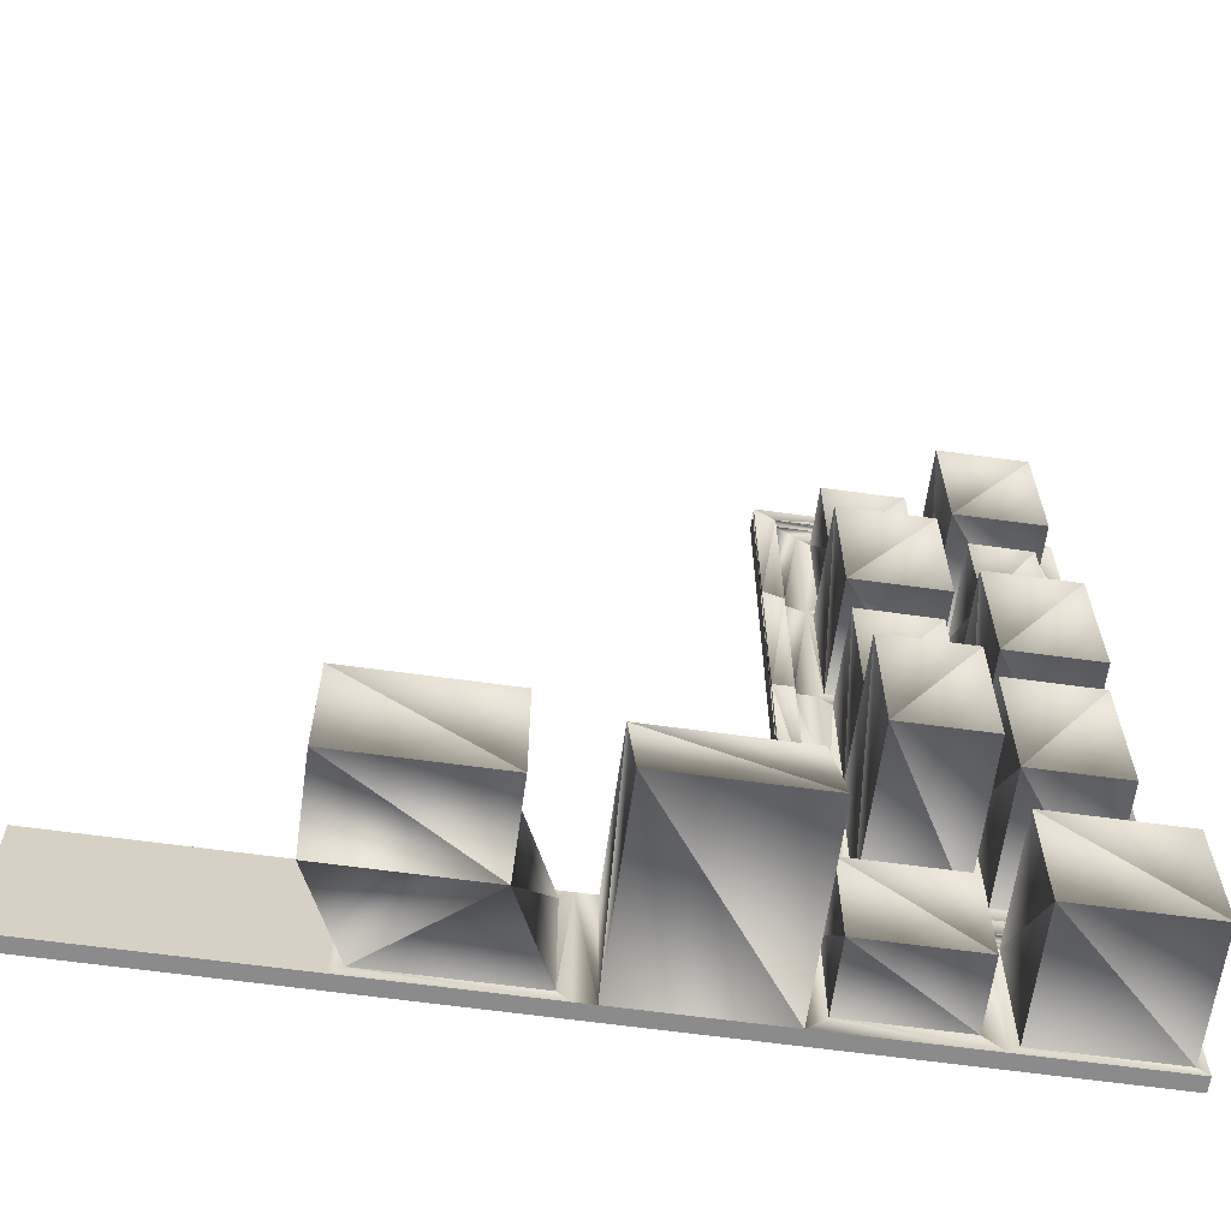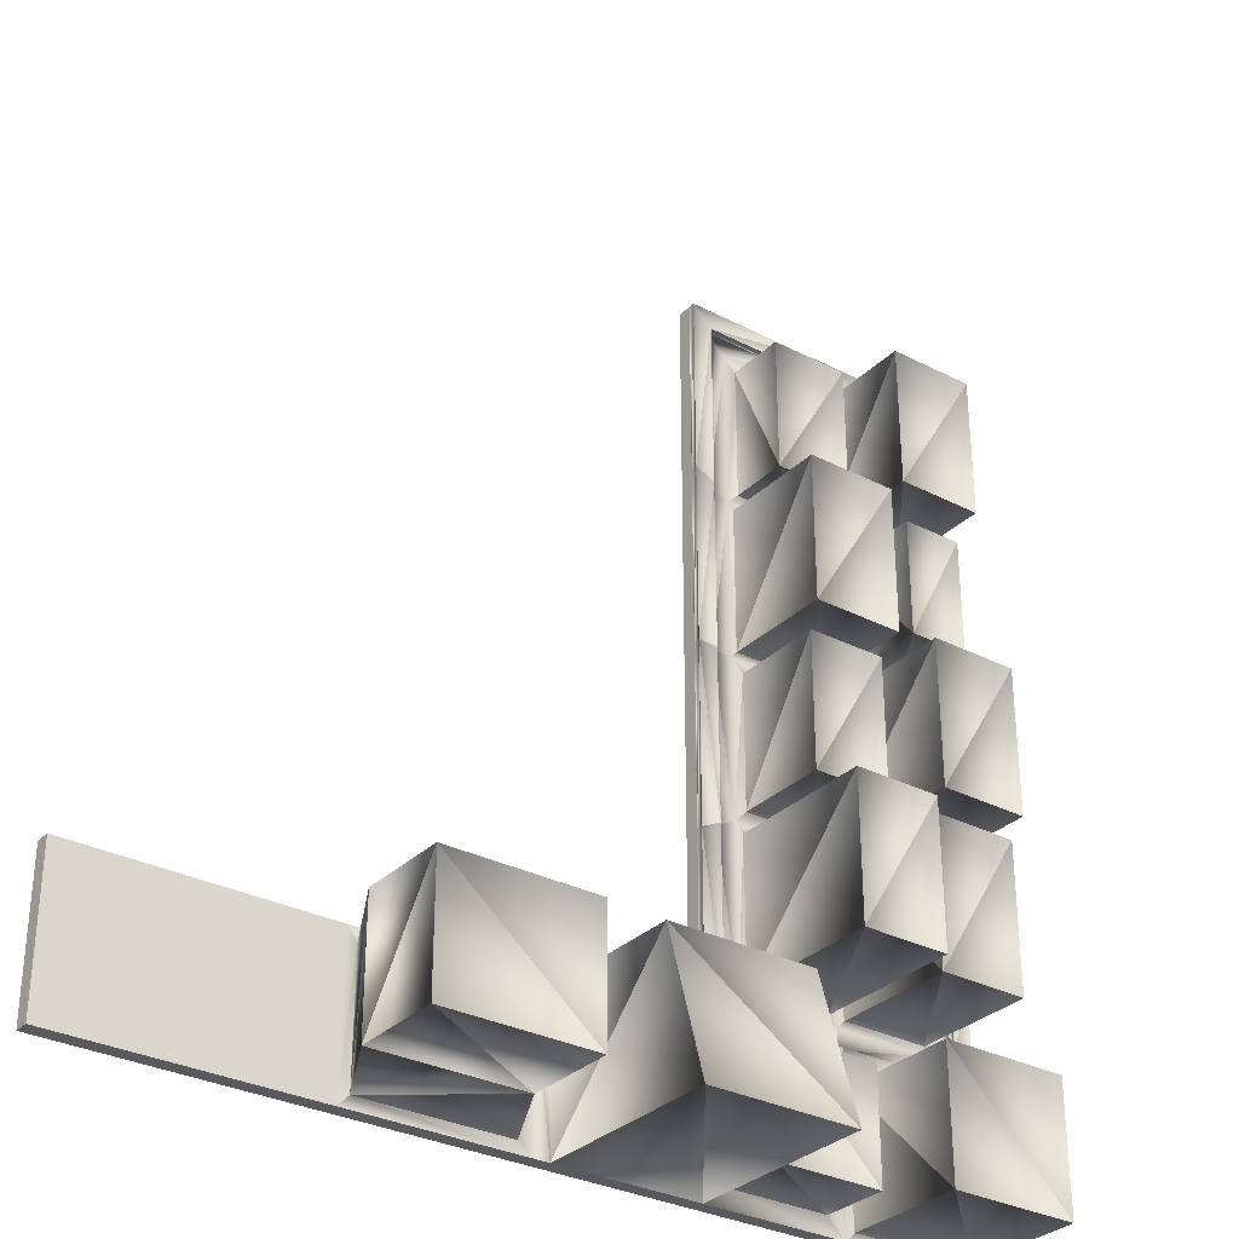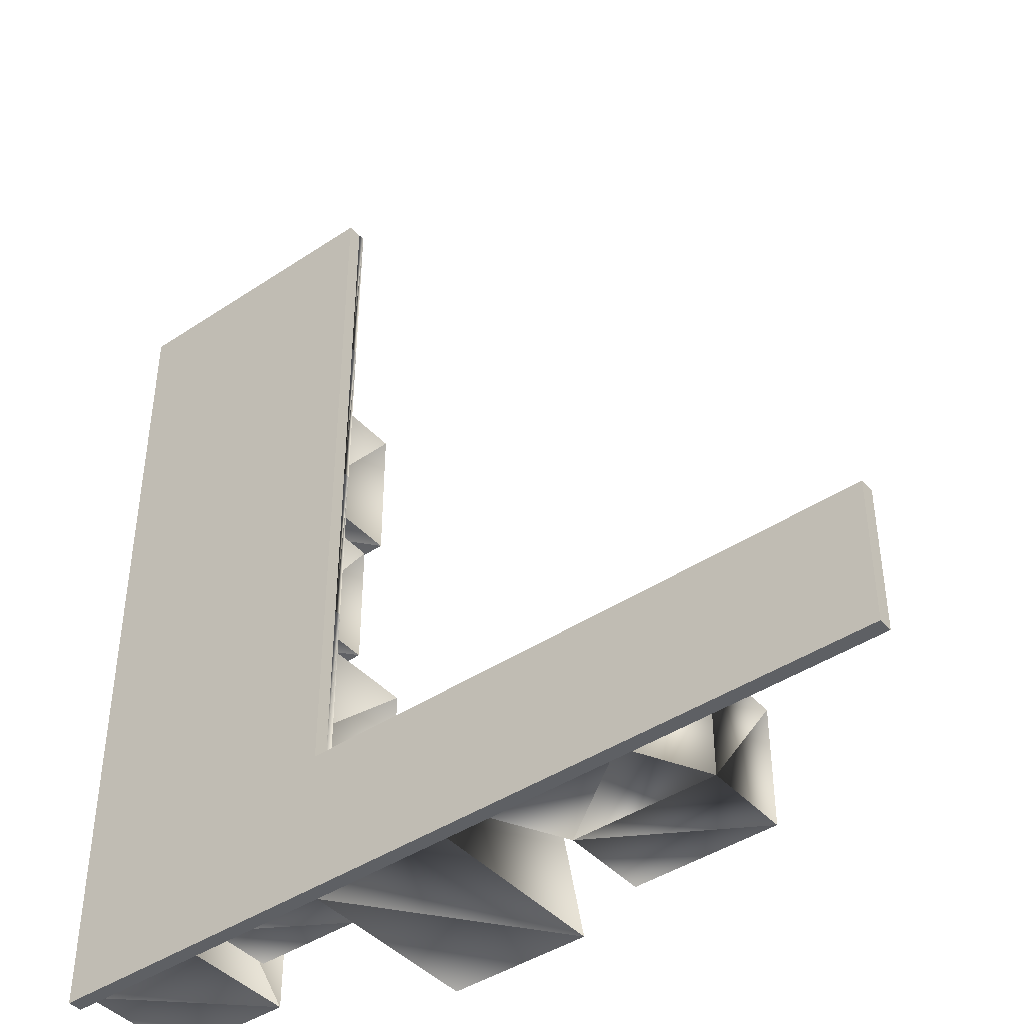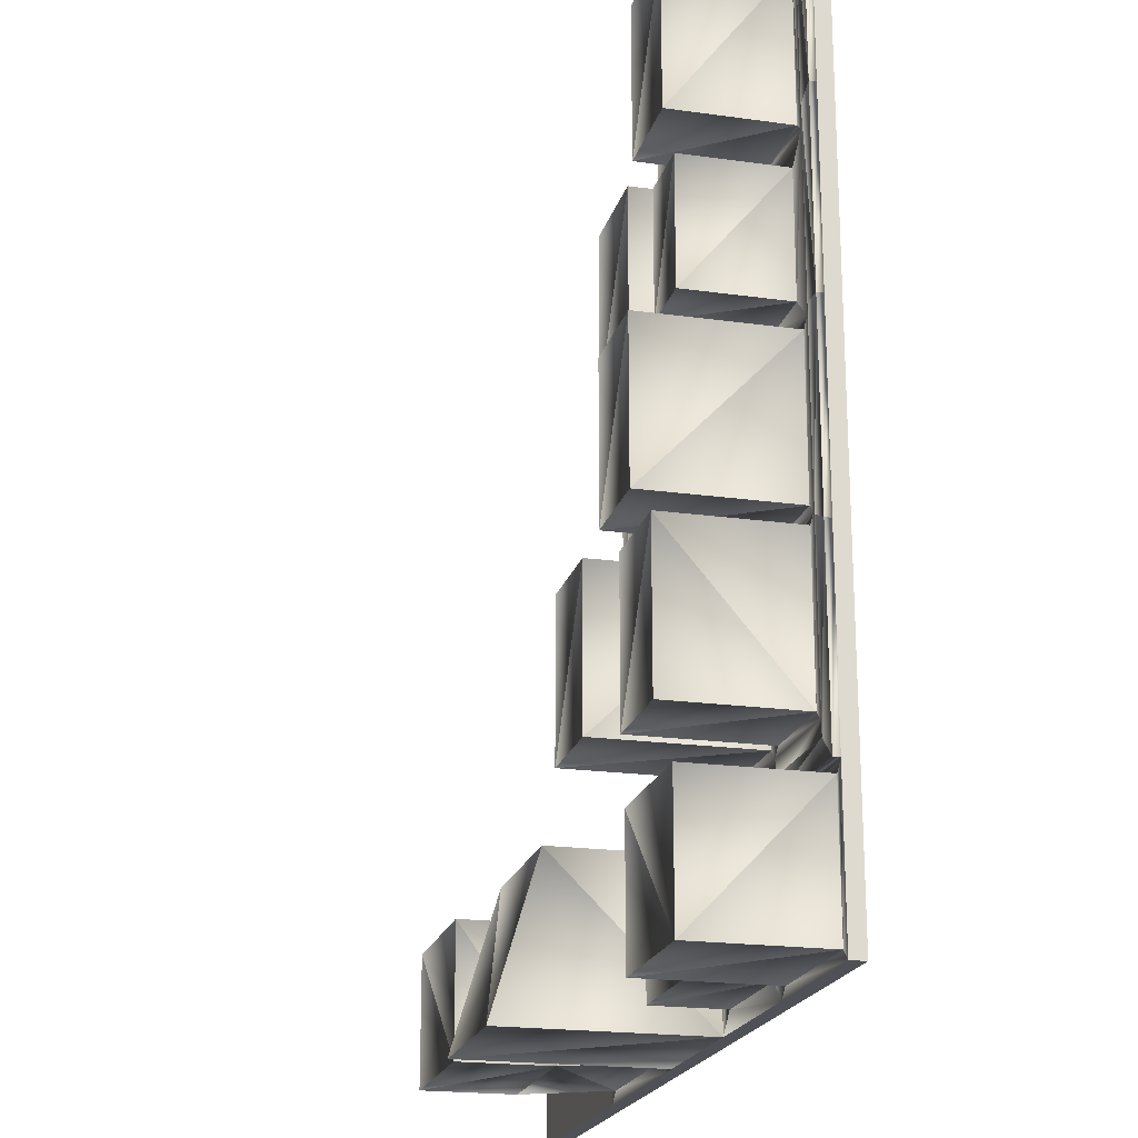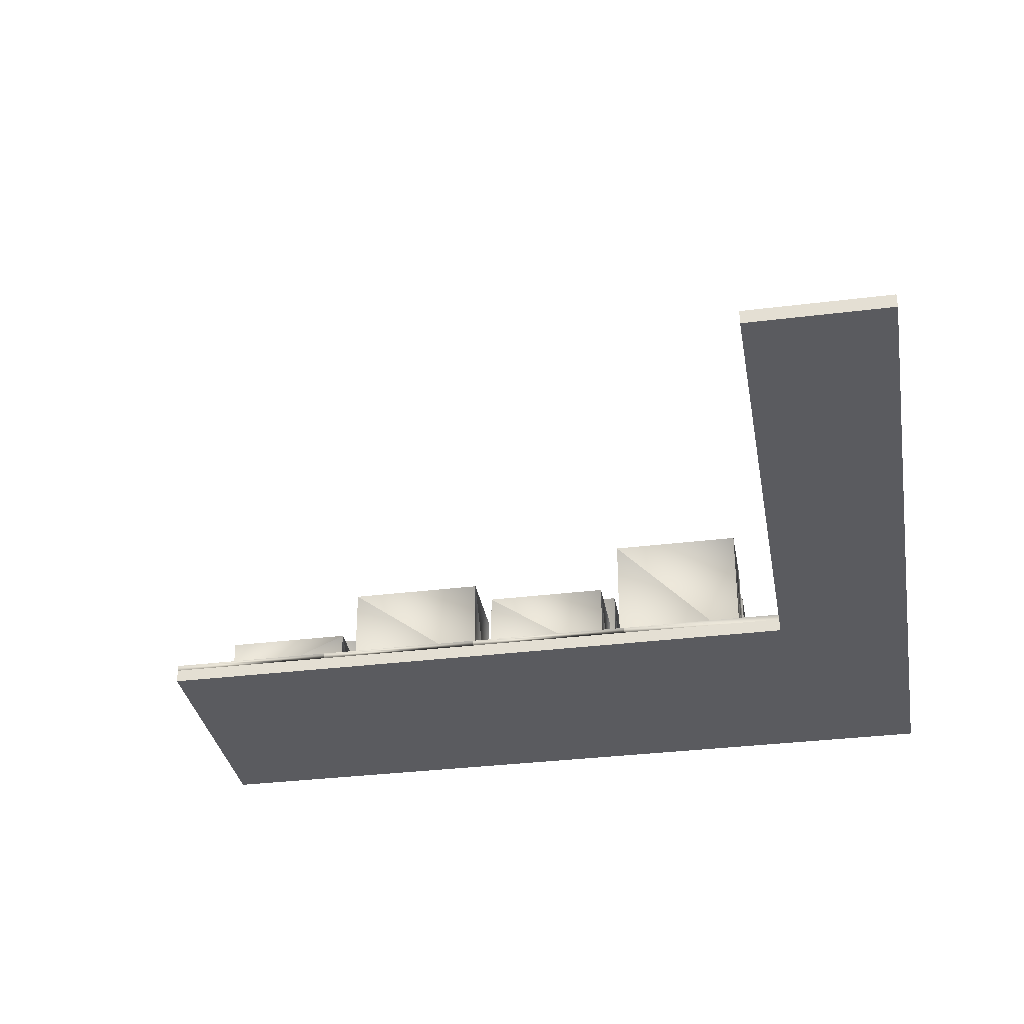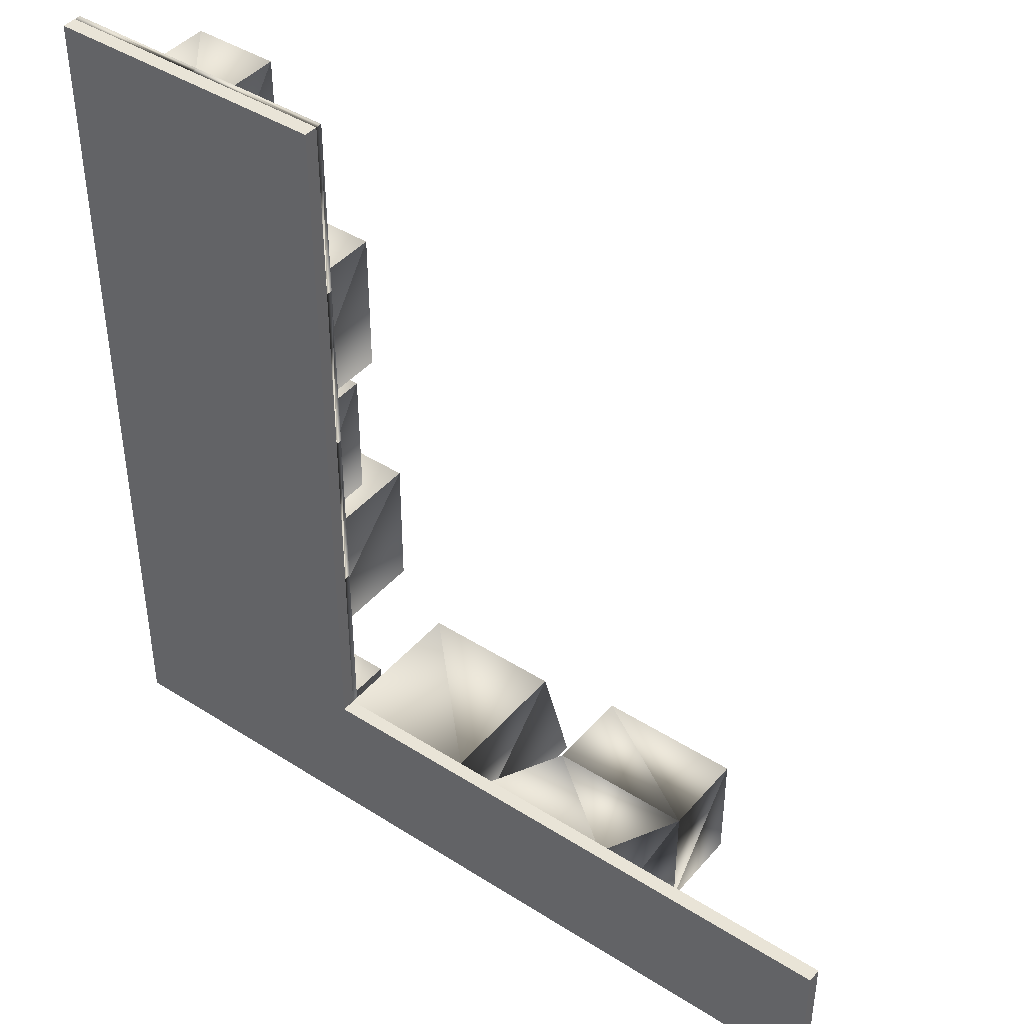
<metadata>
{"format":"obj","ext":"obj","renderer":"f3d","projection":"perspective","resolution":1024,"background":"white","views":[{"elev":-63.8,"azim":172.1,"up":"+Z"},{"elev":-31.4,"azim":143.6,"up":"+Z"},{"elev":-42.8,"azim":38.4,"up":"+Z"},{"elev":-20.4,"azim":-104.2,"up":"+Z"},{"elev":-33.1,"azim":99.8,"up":"+Y"},{"elev":42.8,"azim":37.2,"up":"+Z"}]}
</metadata>
<code>
o Default
v -3 0.05 -2
v -3 0.05 -3
v -3 -0.05 -3
v -3 -0.05 -2
v 3 -0.05 -2
v 2 -0.05 -2
v 2 -0.05 -3
v 3 -0.05 -3
v 3 0.05 -2
v 2 0.05 -2
v 2 0.05 -3
v 3 0.05 -3
v 0 0.05 -2
v -1.001 0.05 -2
v -1.001 -0.05 -2
v 0 -0.05 -2
v -1.001 -0.05 -3
v 0 -0.05 -3
v -1.001 0.05 -3
v 0 0.05 -3
v -2.001 -0.05 -2
v -2.001 -0.05 -3
v -2.001 0.05 -3
v -1.001 0.05 3.005
v -2.001 0.05 3.005
v -2.001 -0.05 3.005
v -1.001 -0.05 3.005
v -3 0.05 3.005
v -3 -0.05 3.005
v -3 0.05 1.754
v -3 -0.05 1.754
v -3 0.05 0.5025
v -3 -0.05 0.5025
v -3 0.05 -0.7488
v -3 -0.05 -0.7488
v -1.001 -0.05 1.754
v -1.001 0.05 1.754
v -1.001 -0.05 0.5025
v -1.001 0.05 0.5025
v -1.001 -0.05 -0.7488
v -1.001 0.05 -0.7488
v -2.001 -0.05 1.754
v -2.001 -0.05 0.5025
v -2.001 -0.05 -0.7488
v -1.279 0.05 1.615
v -2.001 0.05 1.615
v -1.917 0.05 1.699
v -1.363 0.05 1.699
v -2.001 0.05 2.727
v -1.917 0.05 2.643
v -1.279 0.05 2.727
v -1.363 0.05 2.643
v -2.722 0.05 1.615
v -2.722 0.05 2.727
v -2.664 0.05 2.669
v -2.664 0.05 1.673
v -2.058 0.05 2.669
v -2.058 0.05 1.673
v -2.001 0.05 0.5025
v -2.152 0.05 0.6545
v -2.152 0.05 1.463
v -2.722 0.05 0.5025
v -2.57 0.05 0.6545
v -2.57 0.05 1.463
v -1.279 0.05 0.5025
v -1.323 0.05 0.5465
v -1.323 0.05 1.571
v -1.956 0.05 0.5465
v -1.956 0.05 1.571
v -1.279 0.05 -0.6098
v -1.367 0.05 -0.5218
v -1.367 0.05 0.4145
v -2.001 0.05 -0.6098
v -1.913 0.05 -0.5218
v -1.913 0.05 0.4145
v -2.057 0.05 -0.5537
v -2.057 0.05 0.4465
v -2.722 0.05 -0.6098
v -2.666 0.05 -0.5537
v -2.666 0.05 0.4465
v -2.722 0.05 -1.722
v -2.668 0.05 -0.6637
v -2.668 0.05 -1.668
v -2.054 0.05 -0.6637
v -2.001 0.05 -1.722
v -2.054 0.05 -1.668
v -1.279 0.05 -1.722
v -1.341 0.05 -1.66
v -1.341 0.05 -0.6717
v -1.938 0.05 -1.66
v -1.938 0.05 -0.6717
v -1.956 0.812 0.5465
v -1.323 0.812 0.5465
v -1.956 0.812 1.571
v -1.323 0.812 1.571
v -2.058 0.812 1.673
v -2.058 0.812 2.669
v -2.664 0.812 1.673
v -2.664 0.812 2.669
v -2.668 0.902 -0.6637
v -2.668 0.902 -1.668
v -2.054 0.902 -0.6637
v -2.054 0.902 -1.668
v -1.913 0.692 -0.5218
v -1.367 0.692 -0.5218
v -1.913 0.692 0.4145
v -1.367 0.692 0.4145
v -1.341 1.072 -0.6717
v -1.938 1.072 -0.6717
v -1.341 1.072 -1.66
v -1.938 1.072 -1.66
v -2.152 0.722 1.463
v -2.57 0.722 1.463
v -2.152 0.722 0.6545
v -2.57 0.722 0.6545
v -2.666 1.012 -0.5537
v -2.057 1.012 -0.5537
v -2.666 1.012 0.4465
v -2.057 1.012 0.4465
v -1.917 0.462 1.699
v -1.363 0.462 1.699
v -1.917 0.462 2.643
v -1.363 0.462 2.643
v -1.127 0.05 -2.874
v -1.127 0.05 -2.126
v -1.875 0.05 -2.874
v -2.001 0.05 -2
v -1.875 0.05 -2.126
v -2.936 0.05 -2.064
v -2.936 0.05 -2.936
v -2.064 0.05 -2.064
v -2.064 0.05 -2.936
v -2.064 0.885 -2.064
v -2.936 0.885 -2.064
v -2.064 0.885 -2.936
v -2.936 0.885 -2.936
v -1.875 0.515 -2.126
v -1.875 0.515 -2.874
v -1.127 0.515 -2.126
v -1.127 0.515 -2.874
v -2.001 0.05 2.866
v -1.14 0.05 2.866
v -2.861 0.05 2.866
v -1.14 0.05 -1.861
v -2.001 0.05 -1.861
v -2.861 0.05 -1.861
v -1.14 0.05 1.684
v -1.14 0.05 0.5025
v -1.14 0.05 -0.6793
v -2.861 0.05 1.684
v -2.861 0.05 0.5025
v -2.861 0.05 -0.6793
v -2.861 0.095 -1.861
v -2.861 0.095 -0.6793
v -2.001 0.095 -1.861
v -1.14 0.095 -1.861
v -1.14 0.095 -0.6793
v -1.14 0.095 0.5025
v -1.14 0.095 1.684
v -1.14 0.095 2.866
v -2.001 0.095 2.866
v -2.861 0.095 2.866
v -2.861 0.095 1.684
v -2.861 0.095 0.5025
v -3 0.095 -0.7488
v -3 0.095 -2
v -3 0.095 0.5025
v -3 0.095 1.754
v -3 0.095 3.005
v -2.001 0.095 3.005
v -1.001 0.095 3.005
v -1.001 0.095 1.754
v -1.001 0.095 0.5025
v -1.001 0.095 -0.7488
v -1.001 0.095 -2
v -2.001 0.095 -2
v -1.001 1.061 -2
v -1.001 1.361 -3
v 0 1.061 -2
v 0 1.361 -3
v 1.302 0.05 -3
v 1.302 0.05 -2
v 0.1283 0.05 -3
v 0.1283 0.05 -2
v 1.587 -0.05 -2
v 0.4133 -0.05 -2
v 1.587 -0.05 -3
v 0.4133 -0.05 -3
v 0.2063 0.05 -2.078
v 0.2063 0.05 -2.922
v 1.224 0.05 -2.078
v 1.224 0.05 -2.922
v 0.4913 0.608 -2.078
v 0.4913 0.608 -2.922
v 1.509 0.608 -2.078
v 1.509 0.608 -2.922
v 0.4913 1.221 -2.078
v 0.4913 1.221 -2.922
v 1.509 1.221 -2.078
v 1.509 1.221 -2.922
f 2 3 4
f 6 7 8
f 10 6 5
f 12 8 7
f 9 5 8
f 12 11 10
f 14 15 16
f 15 17 18
f 17 19 20
f 21 22 17
f 4 3 22
f 22 23 19
f 3 2 23
f 25 26 27
f 28 29 26
f 30 31 29
f 32 33 31
f 34 35 33
f 1 4 35
f 36 37 24
f 38 39 37
f 40 41 39
f 15 14 41
f 42 36 27
f 43 38 36
f 44 40 38
f 21 15 40
f 31 42 26
f 33 43 42
f 35 44 43
f 4 21 44
f 46 47 48
f 49 50 47
f 51 52 50
f 45 48 52
f 53 54 55
f 54 49 57
f 46 58 57
f 53 56 58
f 46 59 60
f 62 63 60
f 53 64 63
f 46 61 64
f 45 65 66
f 59 68 66
f 59 46 69
f 45 67 69
f 70 71 72
f 73 74 71
f 59 75 74
f 65 72 75
f 73 76 77
f 78 79 76
f 62 80 79
f 59 77 80
f 78 82 83
f 78 73 84
f 85 86 84
f 81 83 86
f 87 88 89
f 85 90 88
f 73 91 90
f 70 89 91
f 68 92 93
f 69 94 92
f 67 95 94
f 66 93 95
f 58 96 97
f 56 98 96
f 55 99 98
f 57 97 99
f 83 82 100
f 84 102 100
f 84 86 103
f 83 101 103
f 74 104 105
f 74 75 106
f 72 107 106
f 71 105 107
f 89 108 109
f 88 110 108
f 90 111 110
f 91 109 111
f 61 112 113
f 61 60 114
f 63 115 114
f 64 113 115
f 79 116 117
f 80 118 116
f 77 119 118
f 76 117 119
f 47 120 121
f 47 50 122
f 52 123 122
f 52 48 121
f 121 120 122
f 96 98 99
f 114 115 113
f 93 92 94
f 105 104 106
f 117 116 118
f 103 101 100
f 110 111 109
f 19 124 125
f 23 126 124
f 127 128 126
f 14 125 128
f 1 129 130
f 1 127 131
f 23 132 131
f 2 130 132
f 131 133 134
f 131 132 135
f 130 136 135
f 129 134 136
f 128 137 138
f 125 139 137
f 125 124 140
f 126 138 140
f 138 137 139
f 136 134 133
f 141 142 51
f 54 143 141
f 87 144 145
f 145 146 81
f 51 142 147
f 45 147 148
f 148 149 70
f 149 144 87
f 150 143 54
f 151 150 53
f 78 152 151
f 81 146 152
f 146 153 154
f 145 155 153
f 144 156 155
f 149 157 156
f 148 158 157
f 147 159 158
f 142 160 159
f 141 161 160
f 143 162 161
f 150 163 162
f 151 164 163
f 152 154 164
f 34 165 166
f 32 167 165
f 30 168 167
f 28 169 168
f 25 170 169
f 24 171 170
f 37 172 171
f 39 173 172
f 41 174 173
f 14 175 174
f 127 176 175
f 1 166 176
f 170 171 160
f 162 169 170
f 156 175 176
f 176 166 153
f 160 171 172
f 159 172 173
f 173 174 157
f 174 175 156
f 168 169 162
f 167 168 163
f 154 165 167
f 153 166 165
f 19 14 177
f 13 179 177
f 20 180 179
f 19 178 180
f 178 177 179
f 181 182 10
f 20 13 184
f 10 182 185
f 182 184 186
f 184 13 16
f 185 187 7
f 186 188 187
f 16 18 188
f 187 181 11
f 188 183 181
f 18 20 183
f 184 189 190
f 182 191 189
f 181 192 191
f 183 190 192
f 189 193 194
f 191 195 193
f 192 196 195
f 192 190 194
f 194 193 197
f 195 199 197
f 196 200 199
f 194 198 200
f 198 197 199
f 1 2 4
f 5 6 8
f 9 10 5
f 11 12 7
f 12 9 8
f 9 12 10
f 13 14 16
f 16 15 18
f 18 17 20
f 15 21 17
f 21 4 22
f 17 22 19
f 22 3 23
f 24 25 27
f 25 28 26
f 28 30 29
f 30 32 31
f 32 34 33
f 34 1 35
f 27 36 24
f 36 38 37
f 38 40 39
f 40 15 41
f 26 42 27
f 42 43 36
f 43 44 38
f 44 21 40
f 29 31 26
f 31 33 42
f 33 35 43
f 35 4 44
f 45 46 48
f 46 49 47
f 49 51 50
f 51 45 52
f 56 53 55
f 55 54 57
f 49 46 57
f 46 53 58
f 61 46 60
f 59 62 60
f 62 53 63
f 53 46 64
f 67 45 66
f 65 59 66
f 68 59 69
f 46 45 69
f 65 70 72
f 70 73 71
f 73 59 74
f 59 65 75
f 59 73 77
f 73 78 76
f 78 62 79
f 62 59 80
f 81 78 83
f 82 78 84
f 73 85 84
f 85 81 86
f 70 87 89
f 87 85 88
f 85 73 90
f 73 70 91
f 66 68 93
f 68 69 92
f 69 67 94
f 67 66 95
f 57 58 97
f 58 56 96
f 56 55 98
f 55 57 99
f 101 83 100
f 82 84 100
f 102 84 103
f 86 83 103
f 71 74 105
f 104 74 106
f 75 72 106
f 72 71 107
f 91 89 109
f 89 88 108
f 88 90 110
f 90 91 111
f 64 61 113
f 112 61 114
f 60 63 114
f 63 64 115
f 76 79 117
f 79 80 116
f 80 77 118
f 77 76 119
f 48 47 121
f 120 47 122
f 50 52 122
f 123 52 121
f 123 121 122
f 97 96 99
f 112 114 113
f 95 93 94
f 107 105 106
f 119 117 118
f 102 103 100
f 108 110 109
f 14 19 125
f 19 23 124
f 23 127 126
f 127 14 128
f 2 1 130
f 129 1 131
f 127 23 131
f 23 2 132
f 129 131 134
f 133 131 135
f 132 130 135
f 130 129 136
f 126 128 138
f 128 125 137
f 139 125 140
f 124 126 140
f 140 138 139
f 135 136 133
f 49 141 51
f 49 54 141
f 85 87 145
f 85 145 81
f 45 51 147
f 65 45 148
f 65 148 70
f 70 149 87
f 53 150 54
f 62 151 53
f 62 78 151
f 78 81 152
f 152 146 154
f 146 145 153
f 145 144 155
f 144 149 156
f 149 148 157
f 148 147 158
f 147 142 159
f 142 141 160
f 141 143 161
f 143 150 162
f 150 151 163
f 151 152 164
f 1 34 166
f 34 32 165
f 32 30 167
f 30 28 168
f 28 25 169
f 25 24 170
f 24 37 171
f 37 39 172
f 39 41 173
f 41 14 174
f 14 127 175
f 127 1 176
f 161 170 160
f 161 162 170
f 155 156 176
f 155 176 153
f 159 160 172
f 158 159 173
f 158 173 157
f 157 174 156
f 163 168 162
f 164 167 163
f 164 154 167
f 154 153 165
f 178 19 177
f 14 13 177
f 13 20 179
f 20 19 180
f 180 178 179
f 11 181 10
f 183 20 184
f 6 10 185
f 185 182 186
f 186 184 16
f 6 185 7
f 185 186 187
f 186 16 188
f 7 187 11
f 187 188 181
f 188 18 183
f 183 184 190
f 184 182 189
f 182 181 191
f 181 183 192
f 190 189 194
f 189 191 193
f 191 192 195
f 196 192 194
f 198 194 197
f 193 195 197
f 195 196 199
f 196 194 200
f 200 198 199

</code>
